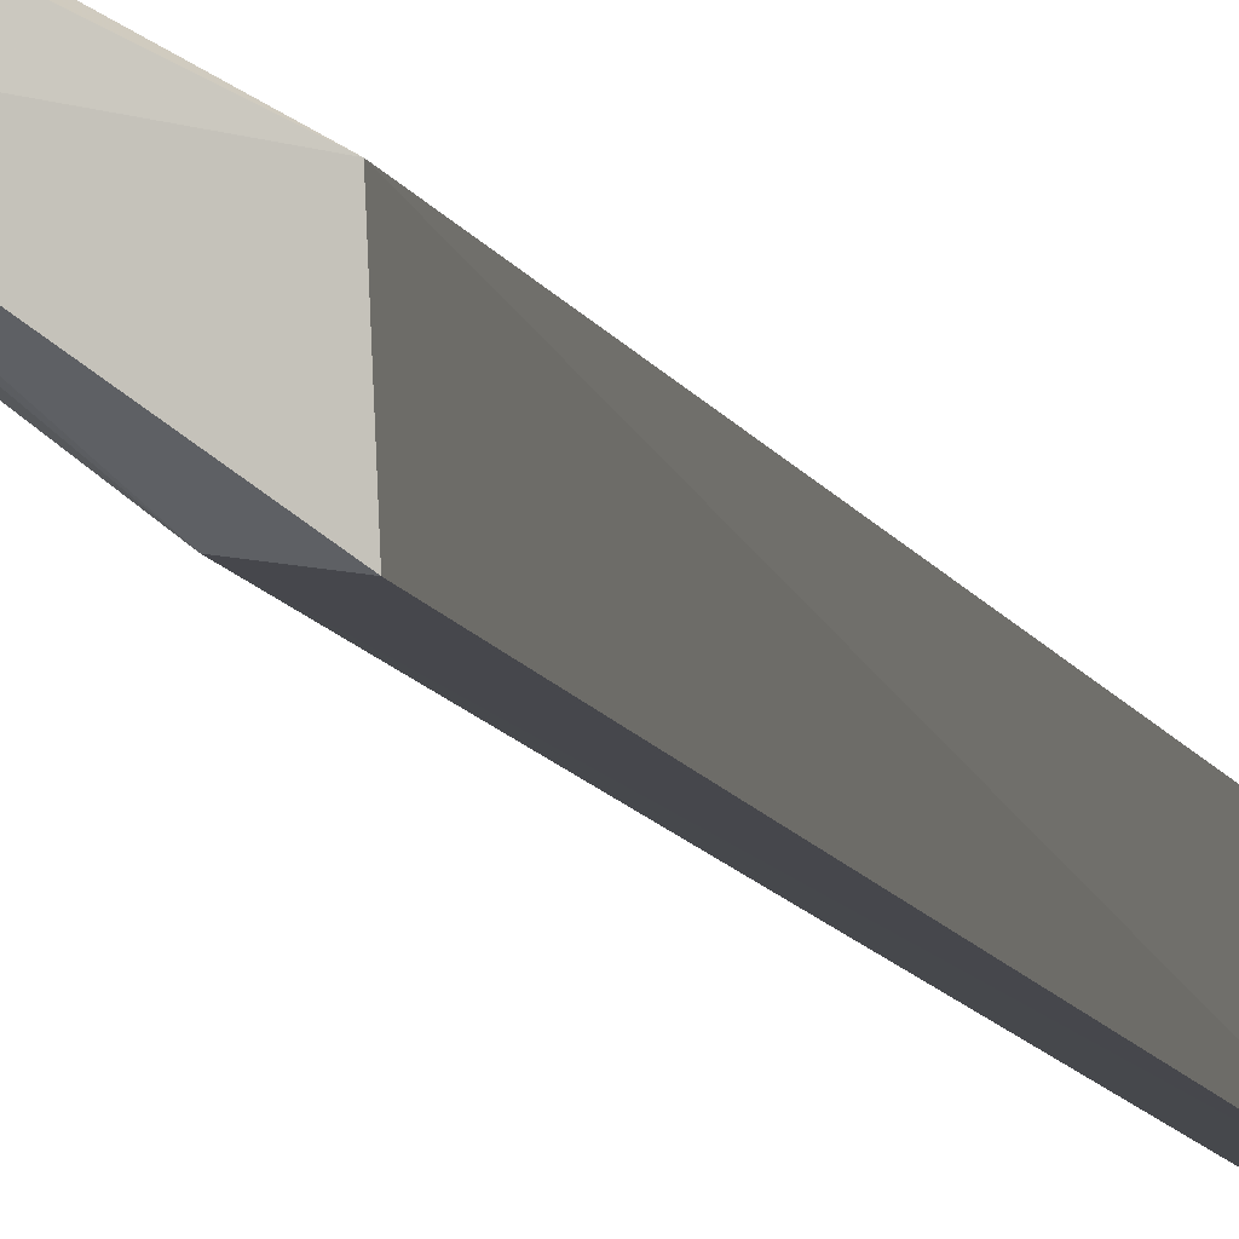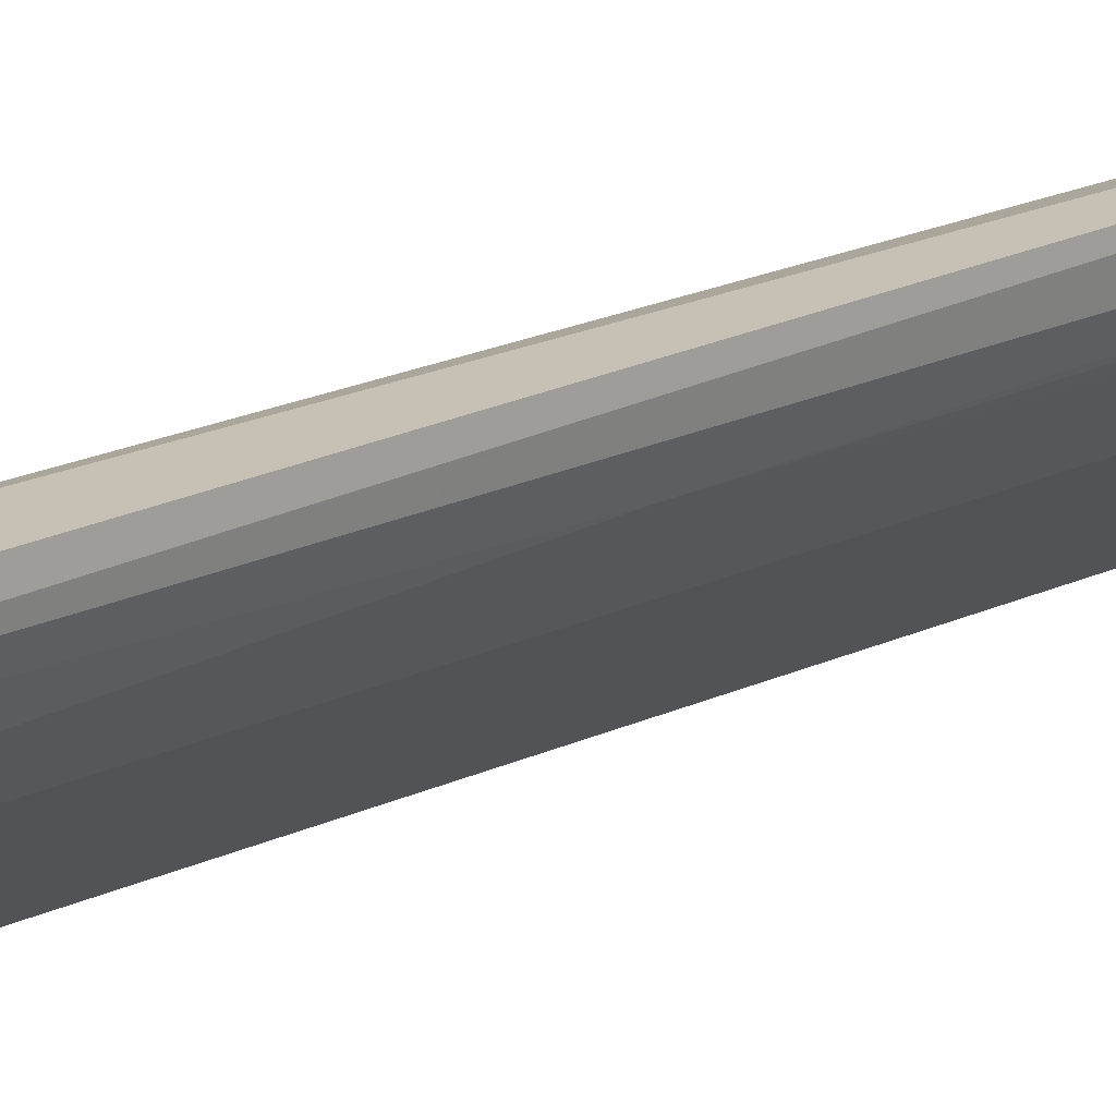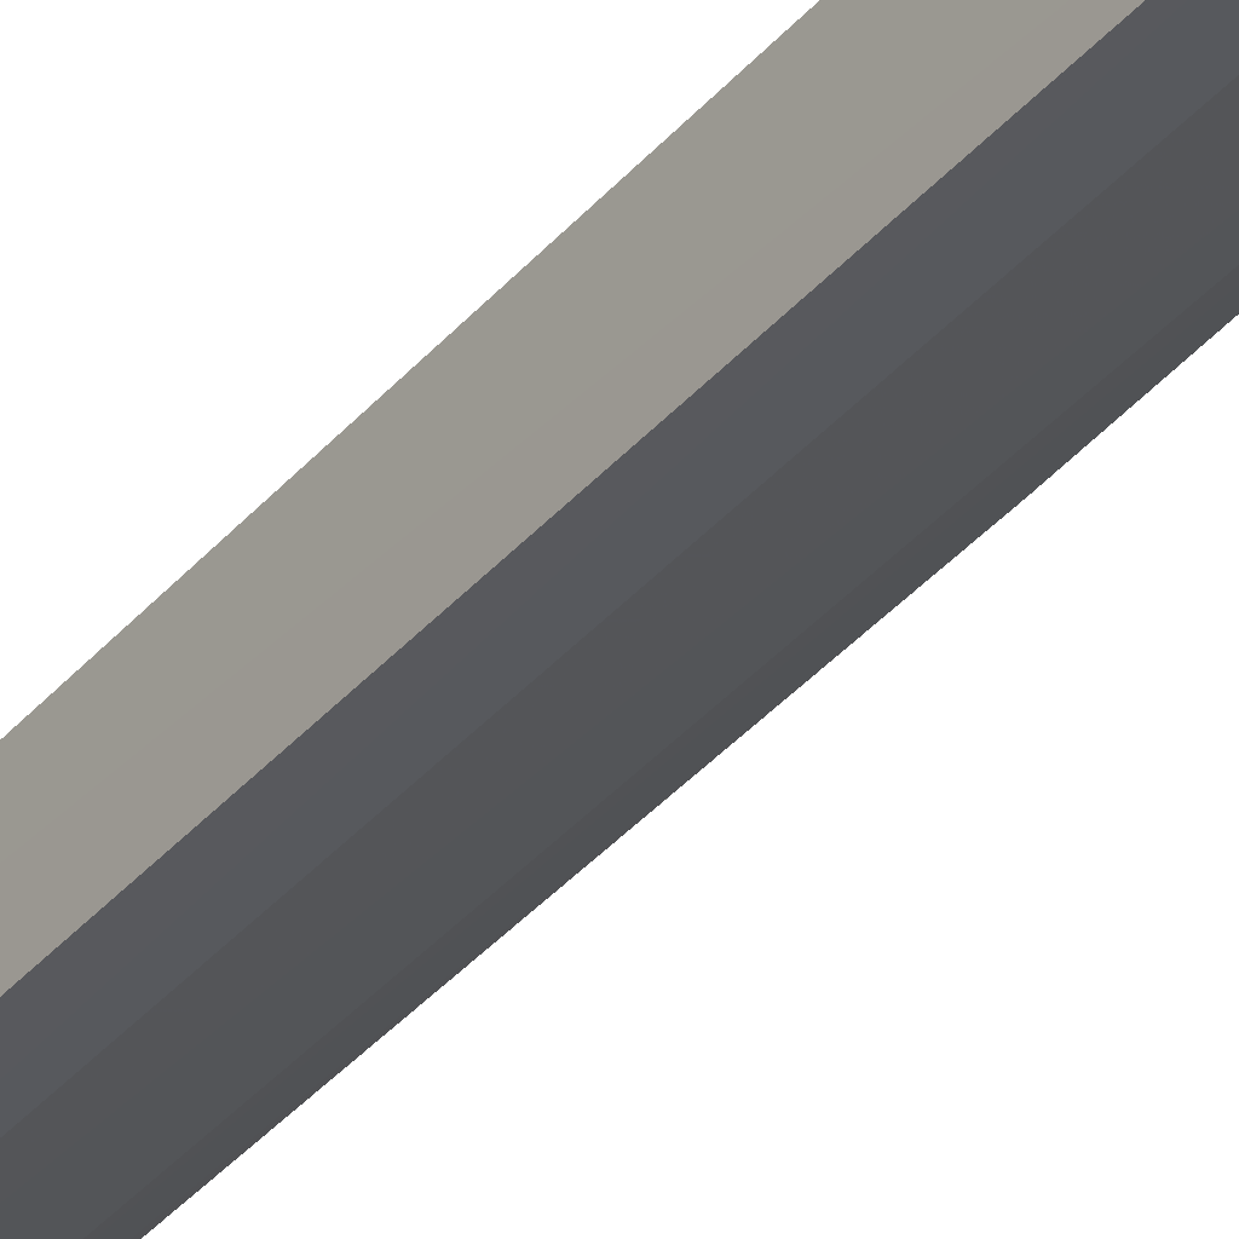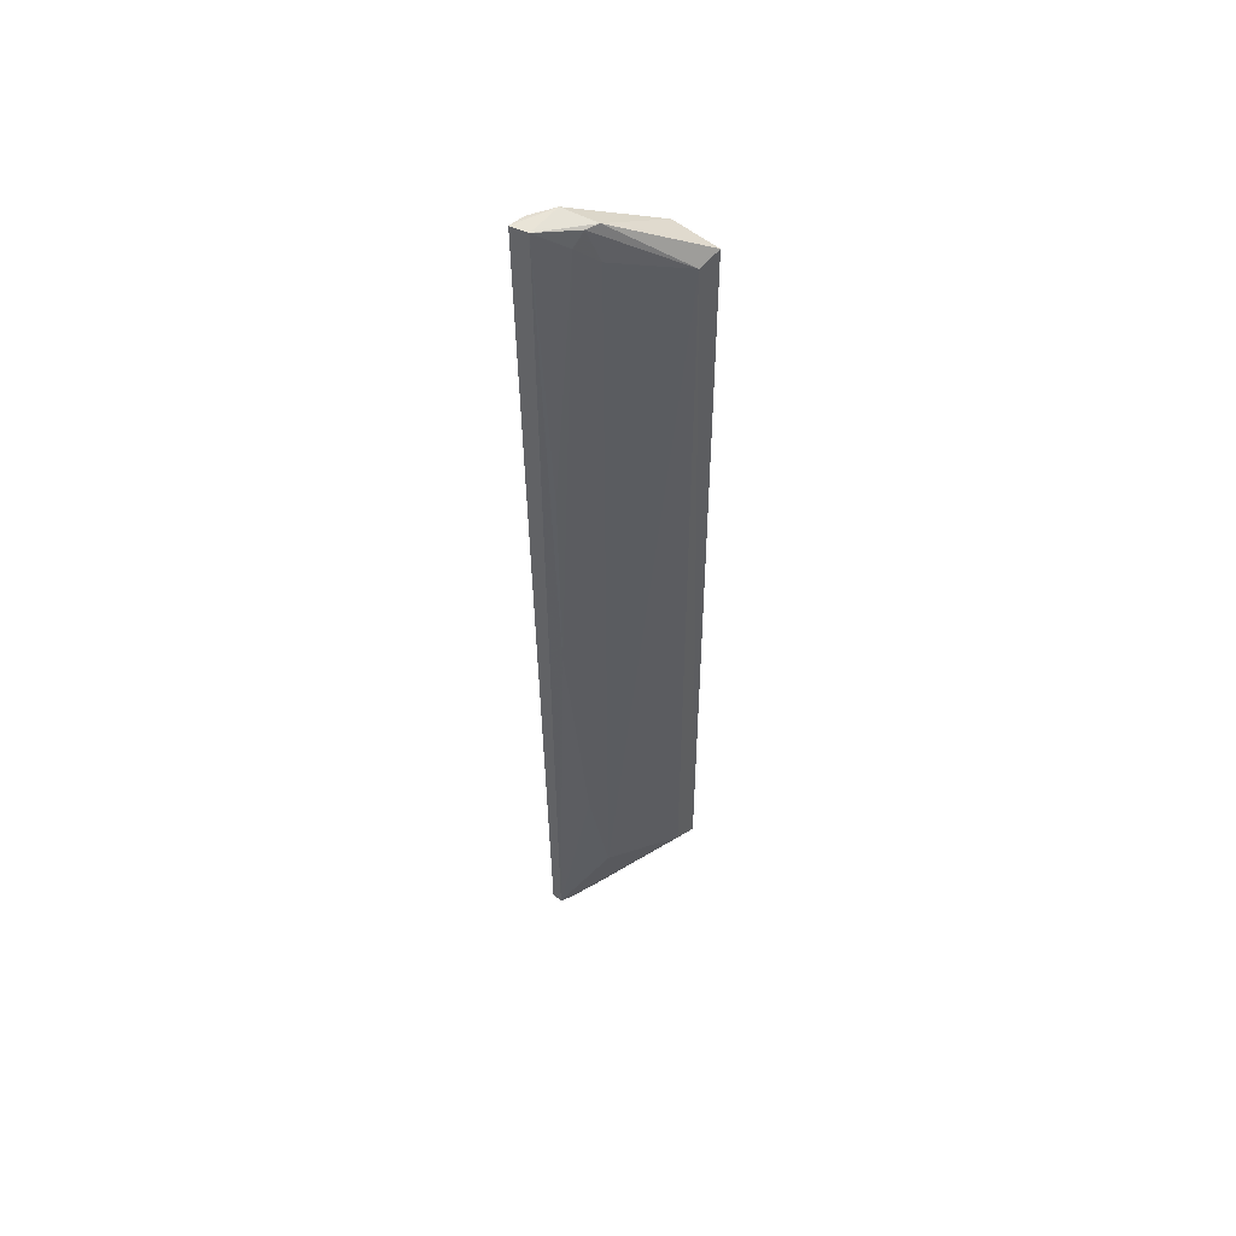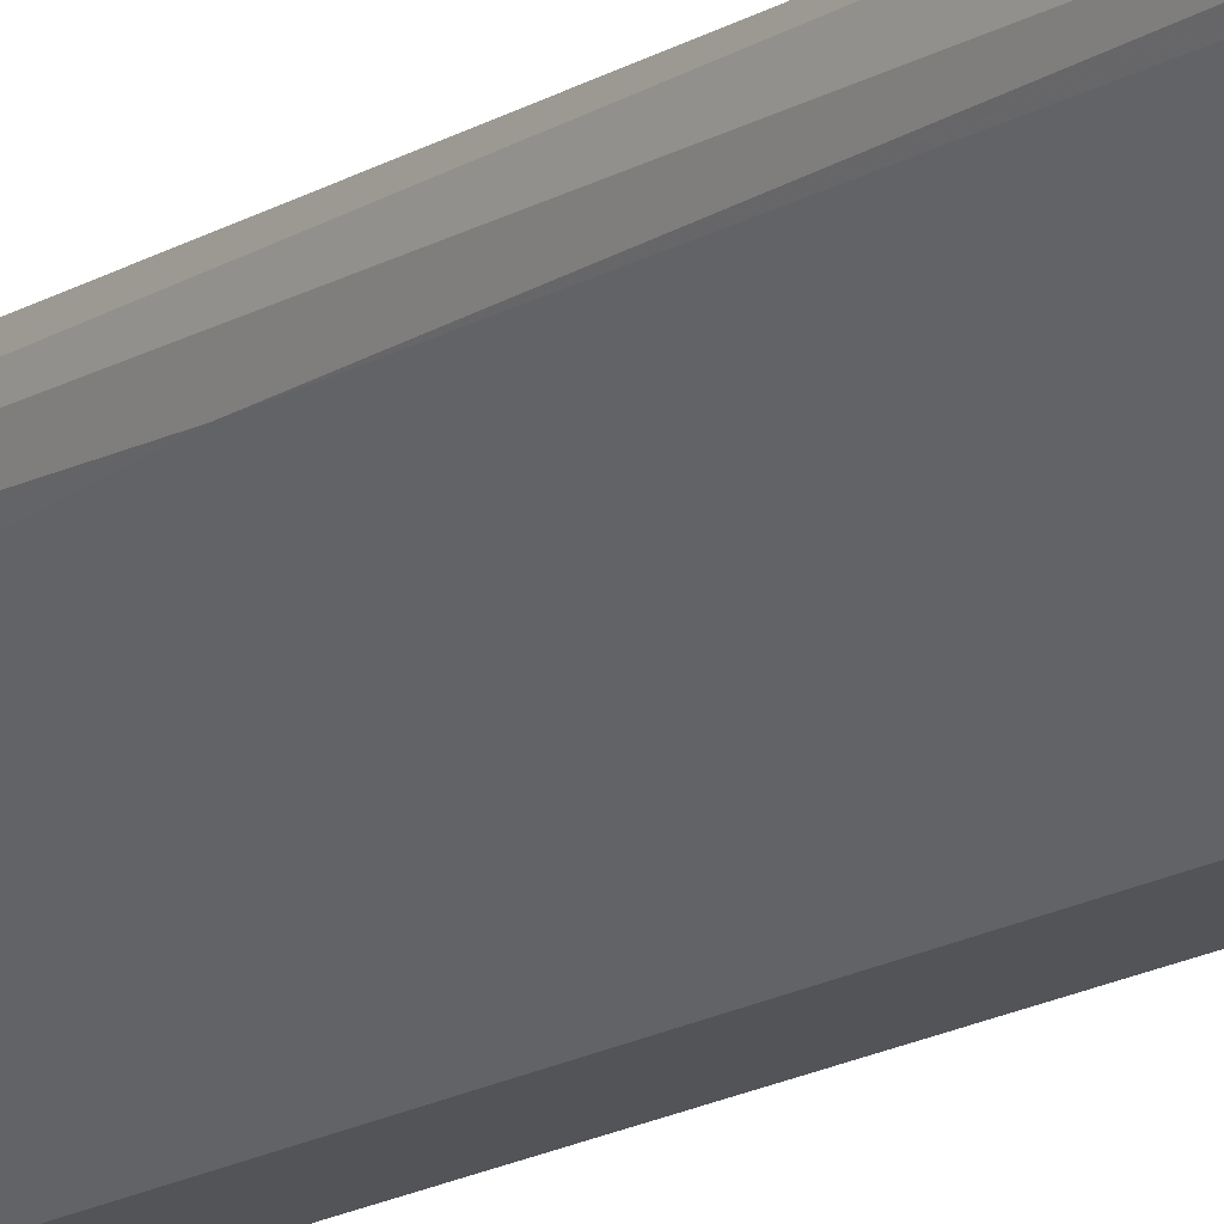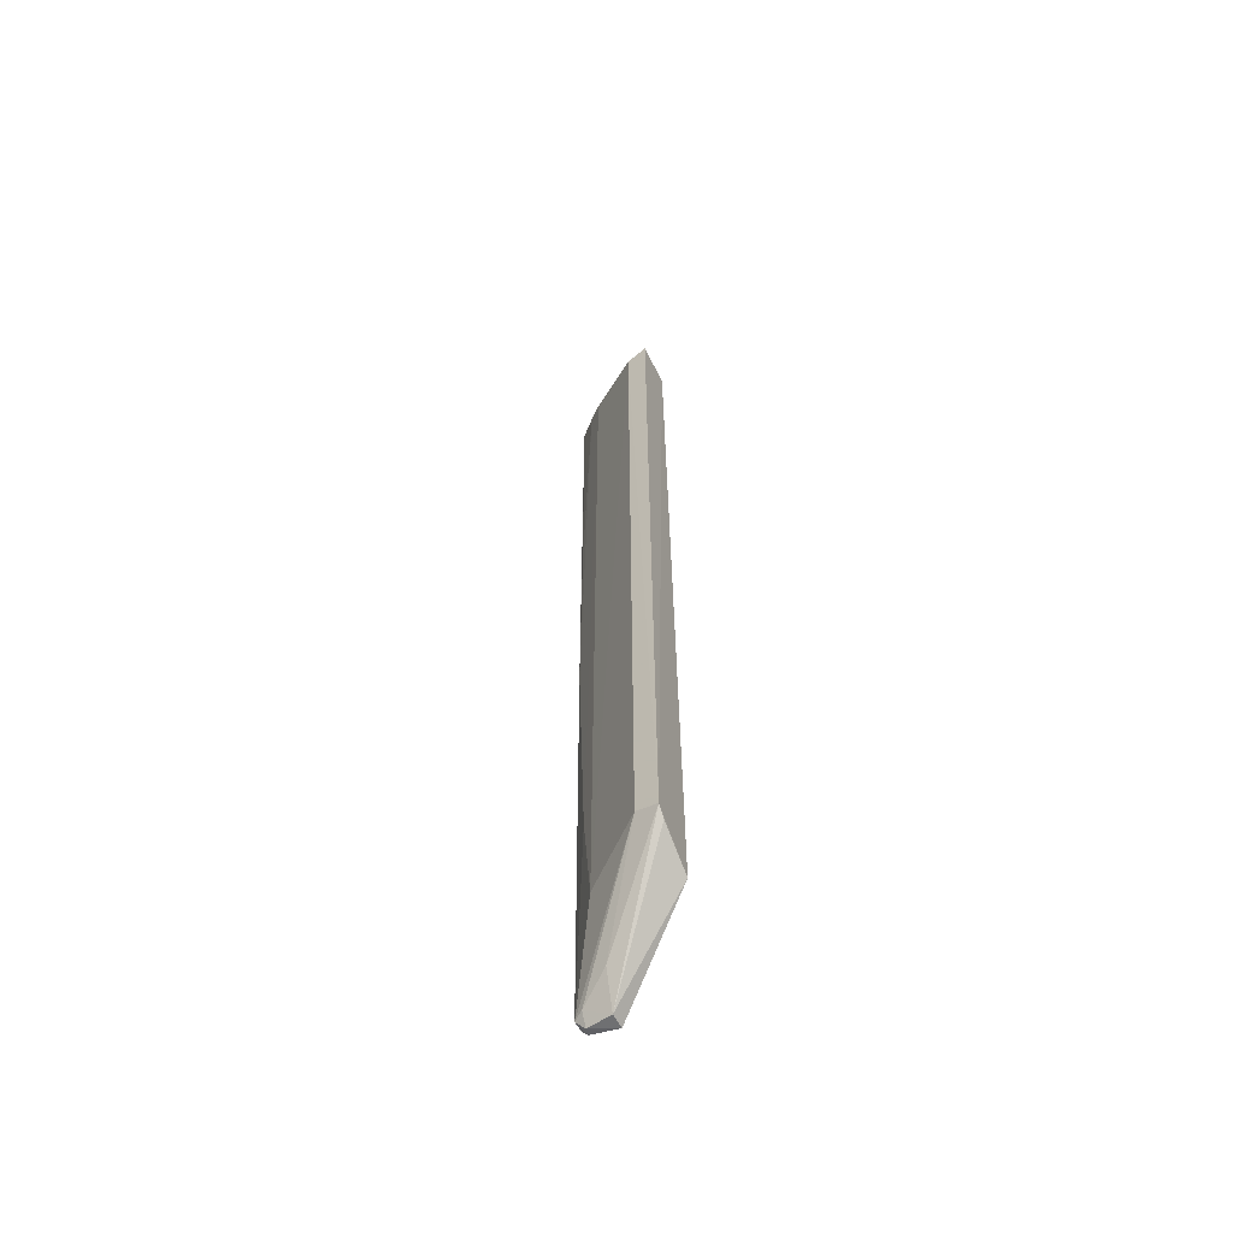
<metadata>
{"format":"obj","ext":"obj","renderer":"f3d","projection":"perspective","resolution":1024,"background":"white","views":[{"elev":-7.4,"azim":-168.9,"up":"+Z"},{"elev":16.7,"azim":43.3,"up":"+Z"},{"elev":-38.3,"azim":-35.9,"up":"+Z"},{"elev":52.5,"azim":127.0,"up":"+Y"},{"elev":-16.8,"azim":139.7,"up":"+Z"},{"elev":-58.8,"azim":-154.3,"up":"+Y"}]}
</metadata>
<code>
v 0.08244 0.1407 0.03399
v 0.07984 -0.1523 0.03247
v 0.07033 -0.1257 0.0168
v 0.04622 0.1251 0.001838
v 0.04645 -0.1324 0.01785
v 0.0706 0.1306 0.01712
v 0.07919 -0.01628 0.02548
v 0.07001 -0.1555 0.03281
v 0.04647 0.1269 0.01561
v 0.04573 -0.1248 0.001353
v 0.06909 0.1401 0.01872
v 0.07998 -0.1524 0.02919
v 0.08158 0.1408 0.02877
v 0.07773 0.1409 0.03292
v 0.07005 -0.1557 0.02815
v 0.05282 0.1232 0.003029
v 0.0745 -0.09257 0.02087
v 0.05233 -0.1226 0.002625
v 0.0774 -0.1551 0.0298
v 0.07534 0.1354 0.02178
v 0.07177 0.1418 0.02809
v 0.04591 -0.127 0.004374
v 0.07252 0.1397 0.02052
v 0.06845 -0.1473 0.02142
v 0.07796 -0.1547 0.03207
v 0.07935 0.05026 0.02575
v 0.0772 -0.1518 0.02723
f 8 2 1
f 9 5 8
f 10 9 4
f 10 5 9
f 11 4 9
f 12 1 2
f 13 12 7
f 13 1 12
f 14 9 8
f 14 8 1
f 15 8 5
f 16 6 3
f 16 10 4
f 16 4 11
f 17 12 3
f 17 7 12
f 17 3 6
f 17 6 7
f 18 3 12
f 18 16 3
f 18 10 16
f 19 8 15
f 20 7 6
f 21 11 9
f 21 9 14
f 21 13 11
f 21 14 1
f 21 1 13
f 22 15 5
f 22 5 10
f 22 10 15
f 23 16 11
f 23 6 16
f 23 20 6
f 23 11 13
f 23 13 20
f 24 10 18
f 24 15 10
f 25 19 12
f 25 12 2
f 25 2 8
f 25 8 19
f 26 20 13
f 26 13 7
f 26 7 20
f 27 24 18
f 27 18 12
f 27 12 19
f 27 19 15
f 27 15 24

</code>
